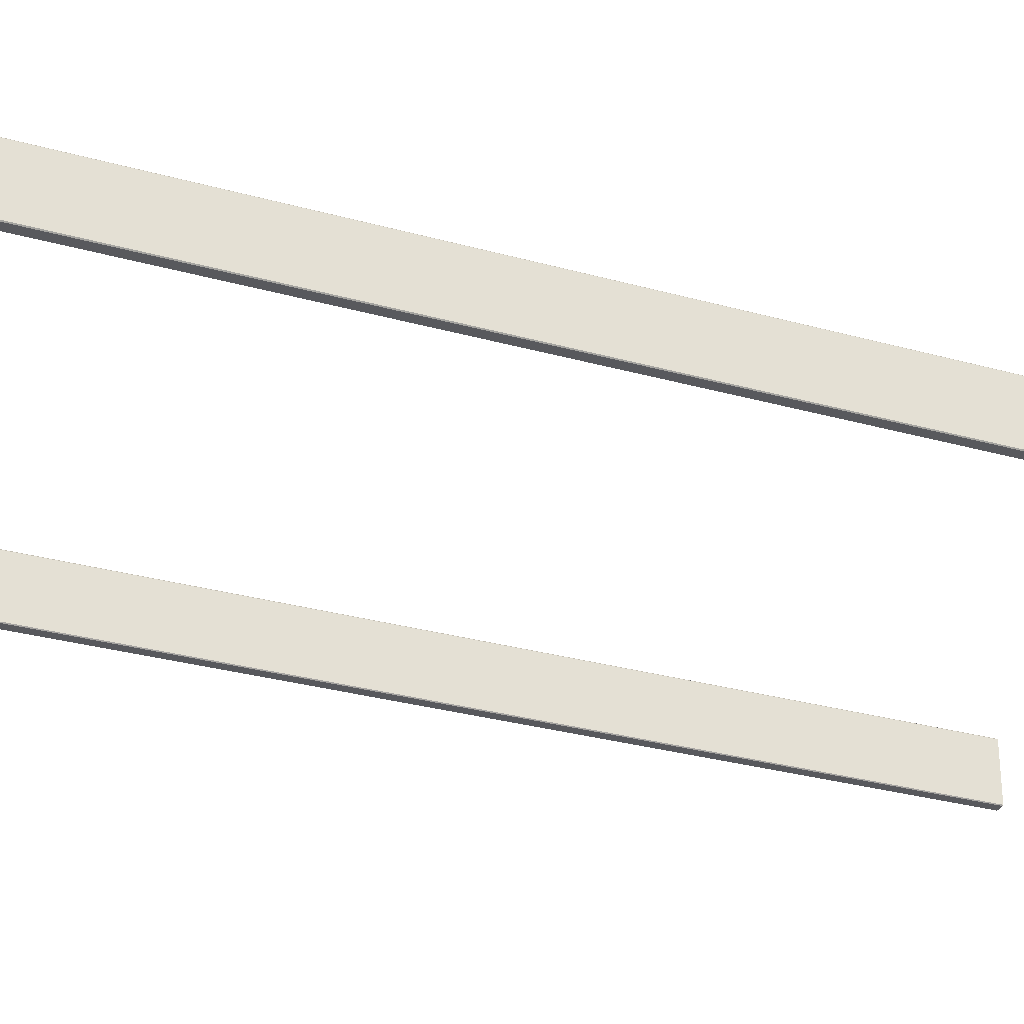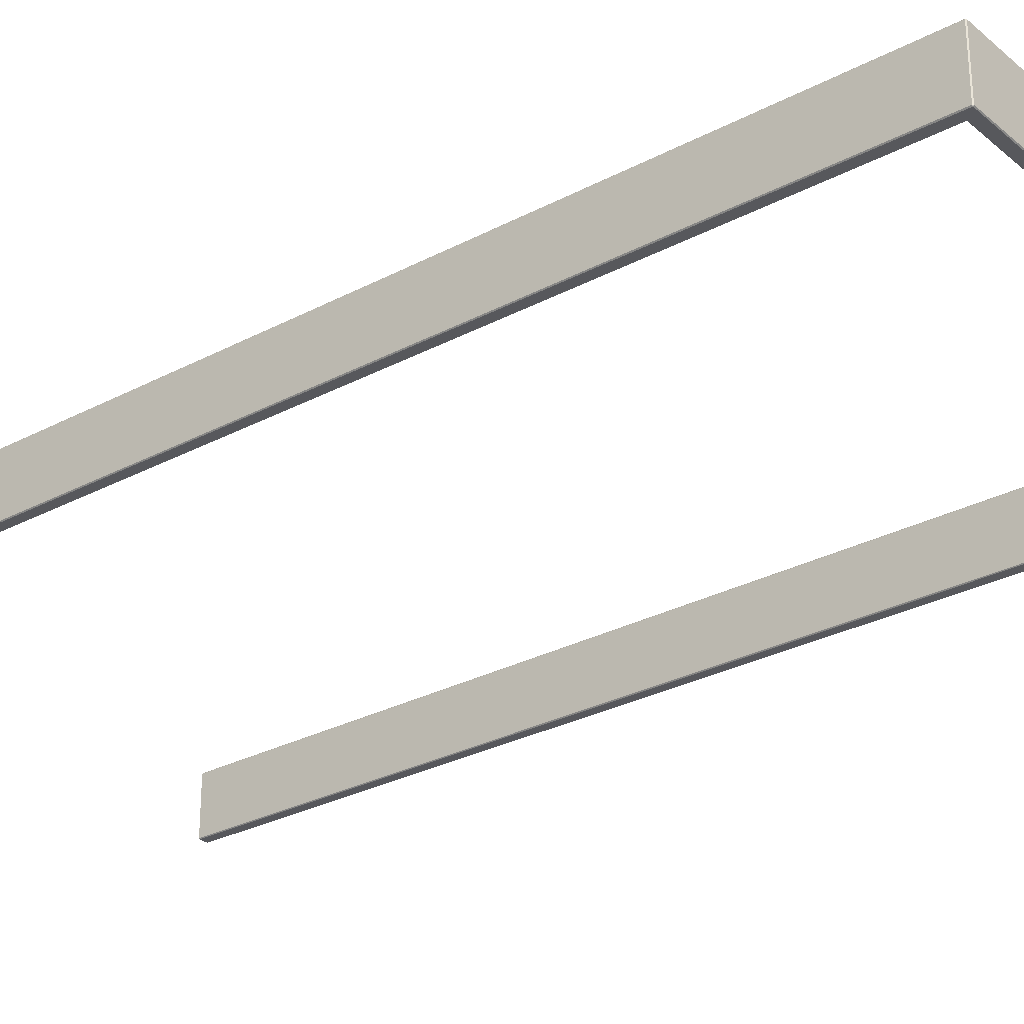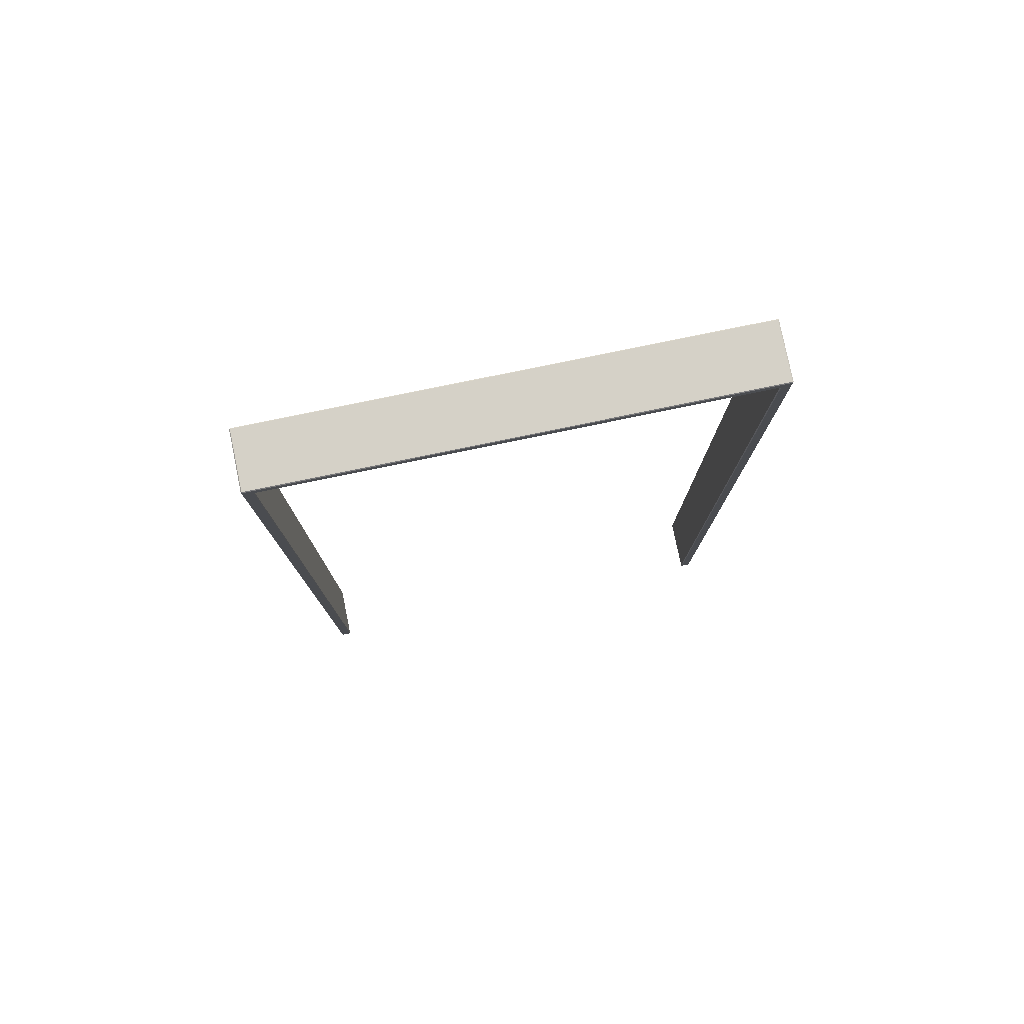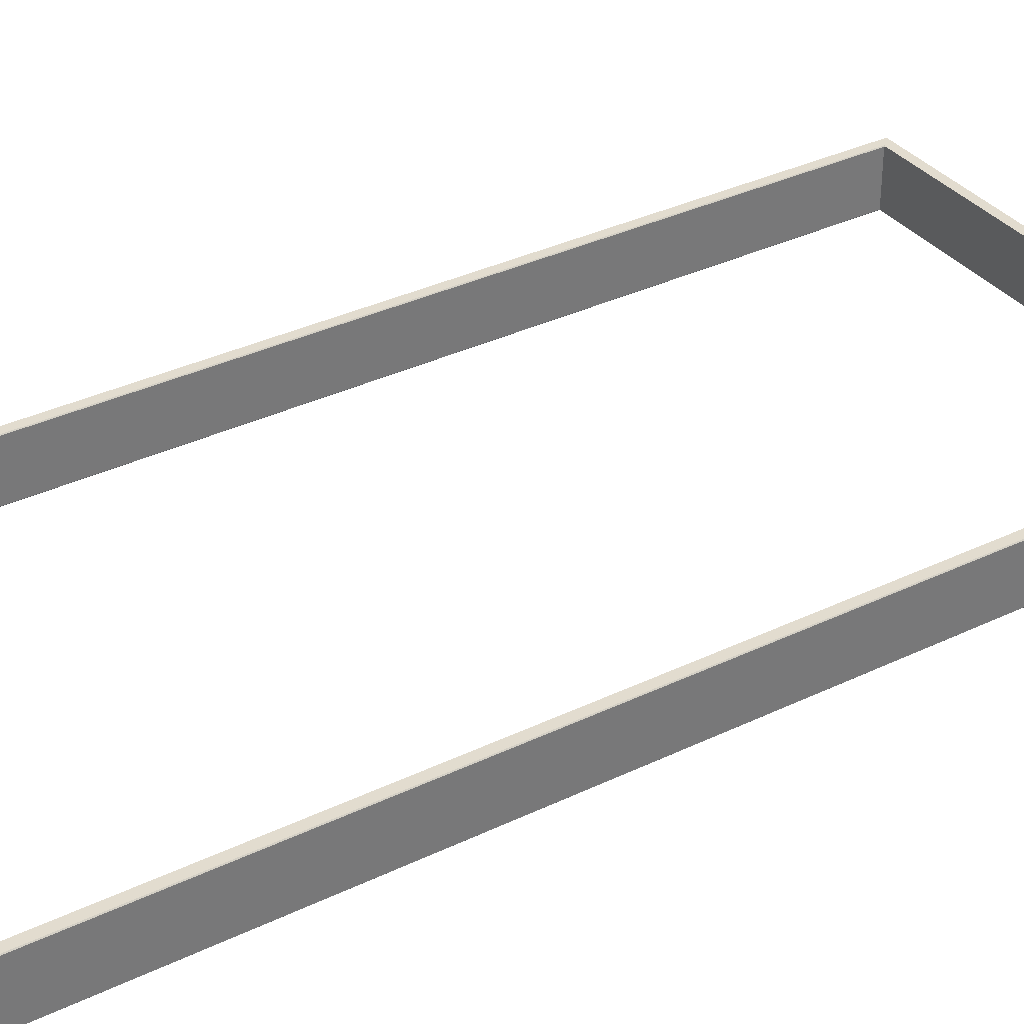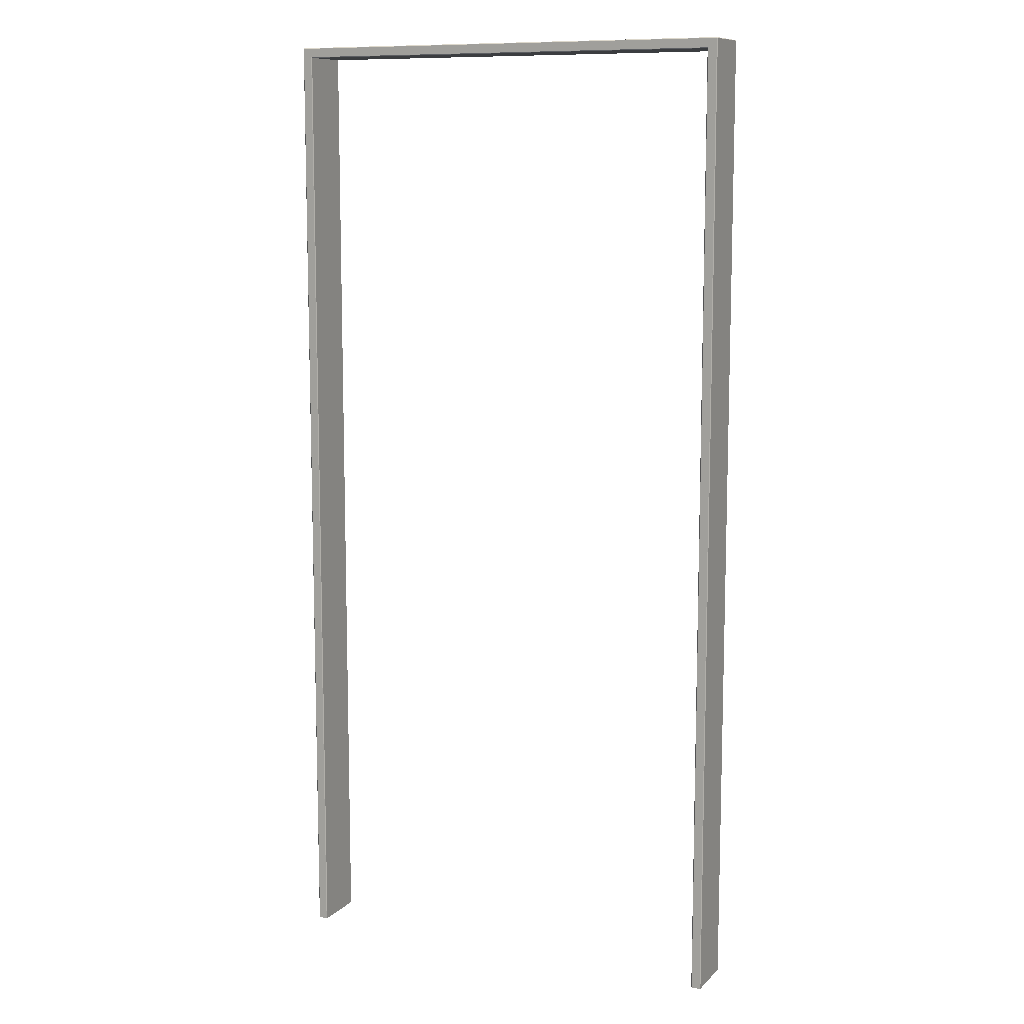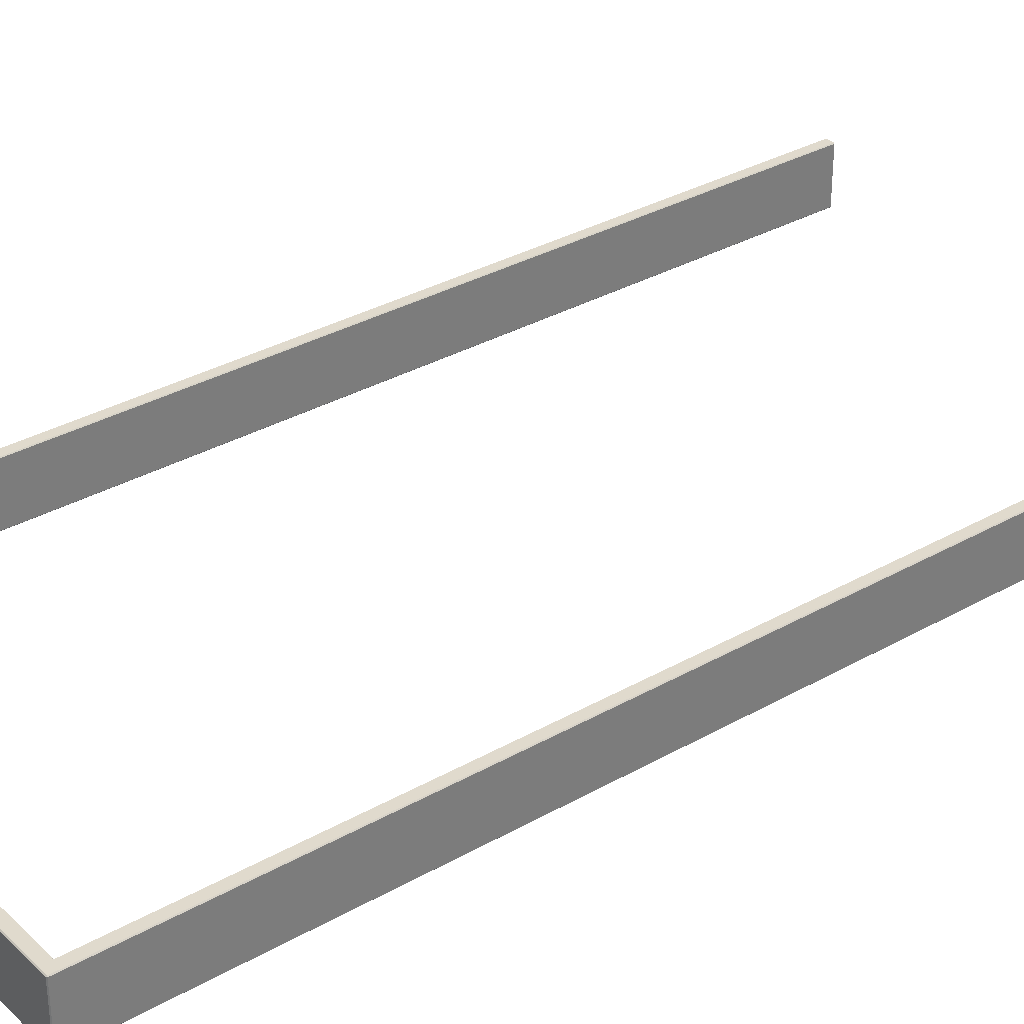
<metadata>
{"format":"obj","ext":"obj","renderer":"f3d","projection":"perspective","resolution":1024,"background":"white","views":[{"elev":-30.0,"azim":-112.3,"up":"+Z"},{"elev":-28.5,"azim":128.7,"up":"+Z"},{"elev":79.6,"azim":168.4,"up":"+Y"},{"elev":34.7,"azim":57.2,"up":"+Z"},{"elev":10.3,"azim":-154.7,"up":"+Y"},{"elev":33.0,"azim":-128.1,"up":"+Z"}]}
</metadata>
<code>
g default
v 2.978 2.098 7.113
v 2.978 2.1 7.112
v 3 2.098 7.112
v 2.998 2.1 7.112
v 2.998 2.098 7.113
v 2.978 2.1 6.995
v 2.978 2.098 6.993
v 2.998 2.098 6.993
v 2.998 2.1 6.995
v 3 2.098 6.995
v 2.978 0 7.112
v 2.98 0 7.113
v 2.976 2.078 7.113
v 2.978 2.078 7.112
v 2.98 2.078 7.113
v 2.978 2.08 7.113
v 3 0 7.112
v 2.998 0 7.113
v 2.998 2.078 7.113
v 3 2.078 7.112
v 3 2.078 6.995
v 2.998 2.078 6.993
v 2.98 0 6.993
v 2.978 0 6.995
v 2.98 2.08 6.993
v 2.978 2.078 6.995
v 3 0 6.995
v 2.998 0 6.993
v 2.022 2.098 7.113
v 2.022 2.1 7.112
v 2.022 2.078 6.995
v 2.02 2.08 6.993
v 2.022 2.1 6.995
v 2.022 2.098 6.993
v 2.002 2.098 7.113
v 2.002 2.1 7.112
v 2 2.098 7.112
v 2 2.098 6.995
v 2.002 2.1 6.995
v 2.002 2.098 6.993
v 2 0 7.112
v 2.002 0 7.113
v 2 2.078 7.112
v 2.002 2.078 7.113
v 2.02 2.078 7.113
v 2.022 2.078 7.112
v 2.024 2.078 7.113
v 2.022 2.08 7.113
v 2.022 0 7.112
v 2.02 0 7.113
v 2.002 2.078 6.993
v 2 2.078 6.995
v 2.022 0 6.995
v 2.02 0 6.993
v 2.002 0 6.993
v 2 0 6.995
g doorway_frontDoor
f 24 23 28 27 17 18 12 11
f 56 55 54 53 49 50 42 41
f 1 2 30 29
f 2 1 5 4
f 3 5 19 20
f 4 3 10 9
f 6 7 34 33
f 7 6 9 8
f 8 10 21 22
f 11 12 15 14
f 18 17 20 19
f 22 21 27 28
f 23 24 26 25
f 25 26 31 32
f 29 30 36 35
f 32 31 53 54
f 33 34 40 39
f 35 37 43 44
f 37 36 39 38
f 38 40 51 52
f 41 42 44 43
f 46 45 50 49
f 52 51 55 56
f 2 4 9 6
f 7 8 22 25
f 20 21 10 3
f 26 24 11 14
f 15 12 18 19
f 20 17 27 21
f 25 22 28 23
f 32 34 7 25
f 2 6 33 30
f 26 14 13 47 46 31
f 44 45 48 29 35
f 36 30 33 39
f 40 34 32 51
f 52 43 37 38
f 51 32 54 55
f 52 56 41 43
f 44 42 50 45
f 46 49 53 31
f 13 16 1 29 48 47
f 16 15 19 5 1
f 3 4 5
f 8 9 10
f 13 14 15 16
f 35 36 37
f 38 39 40
f 45 46 47 48

</code>
